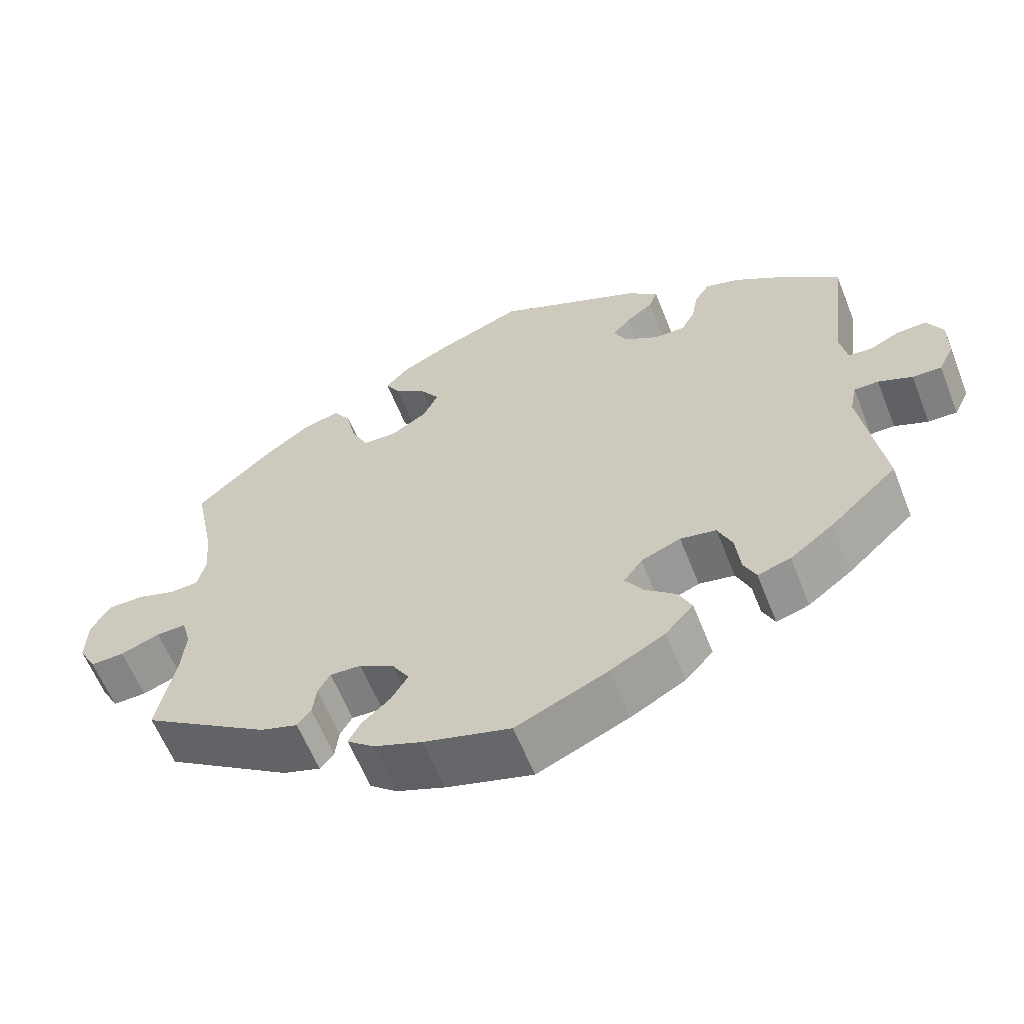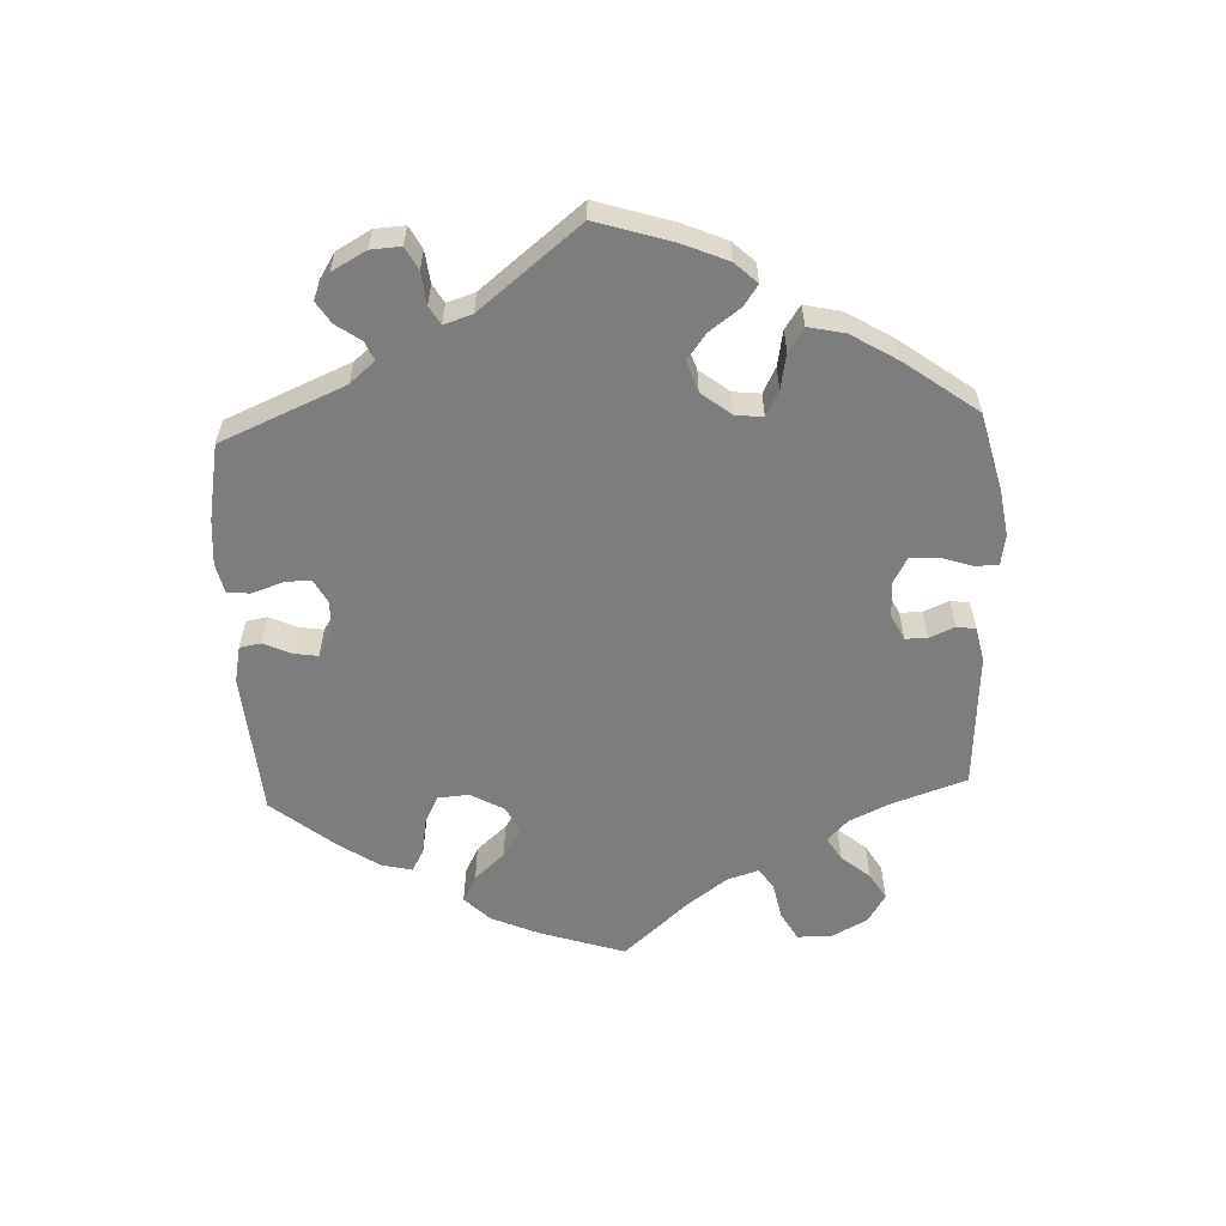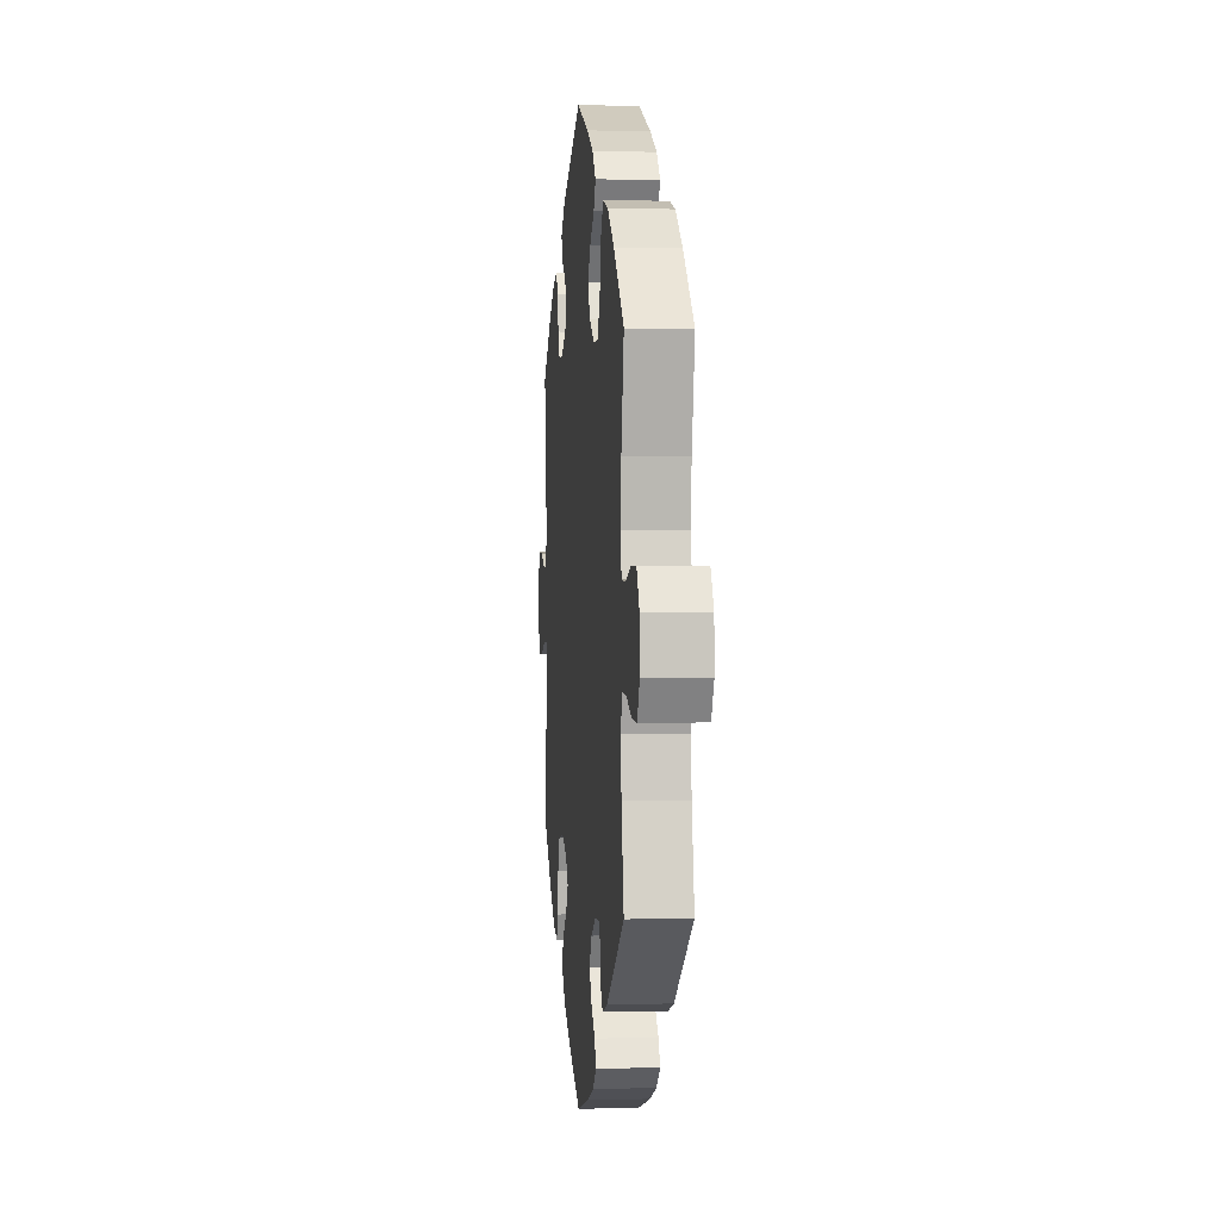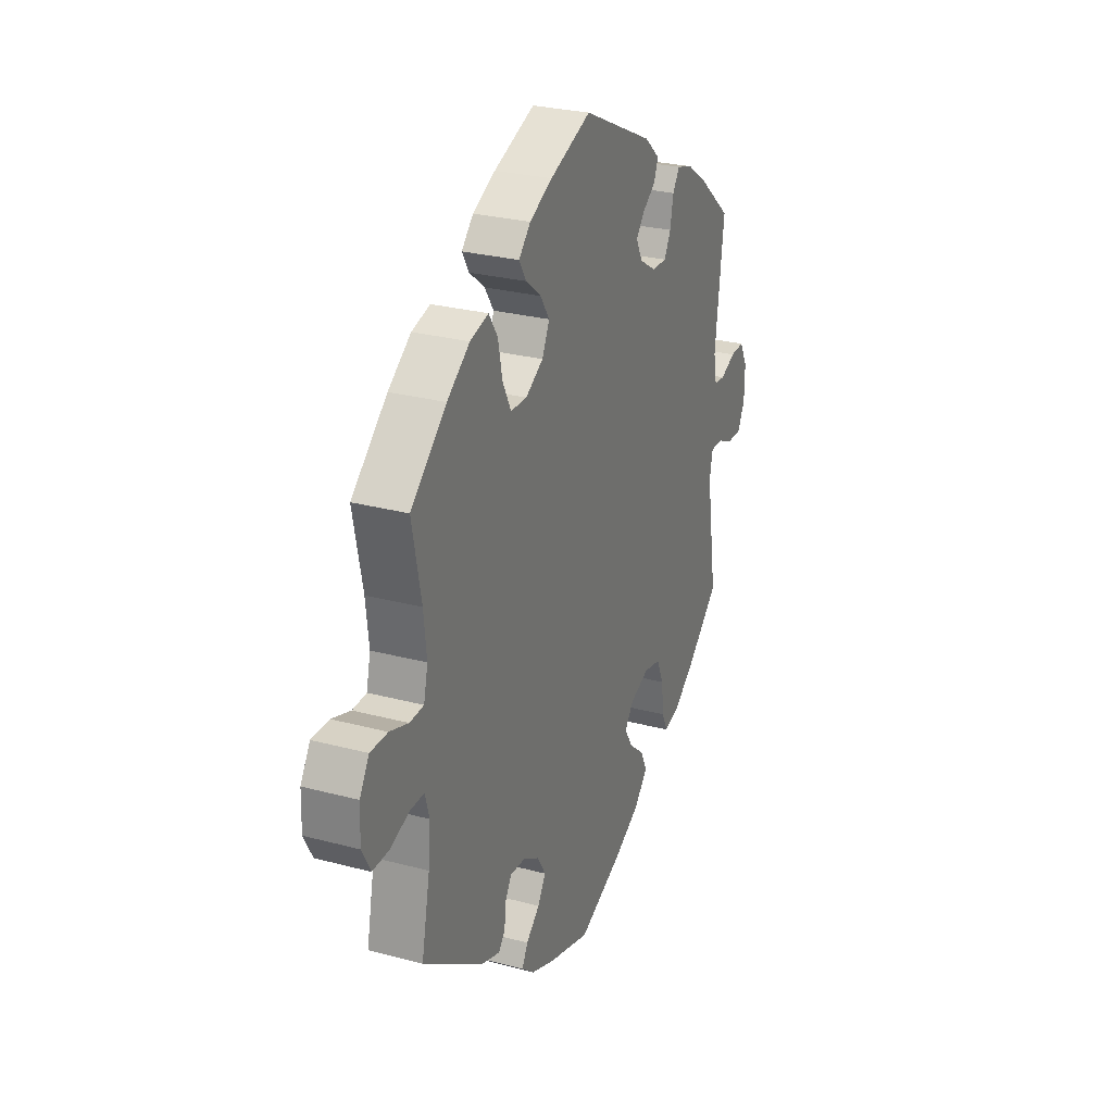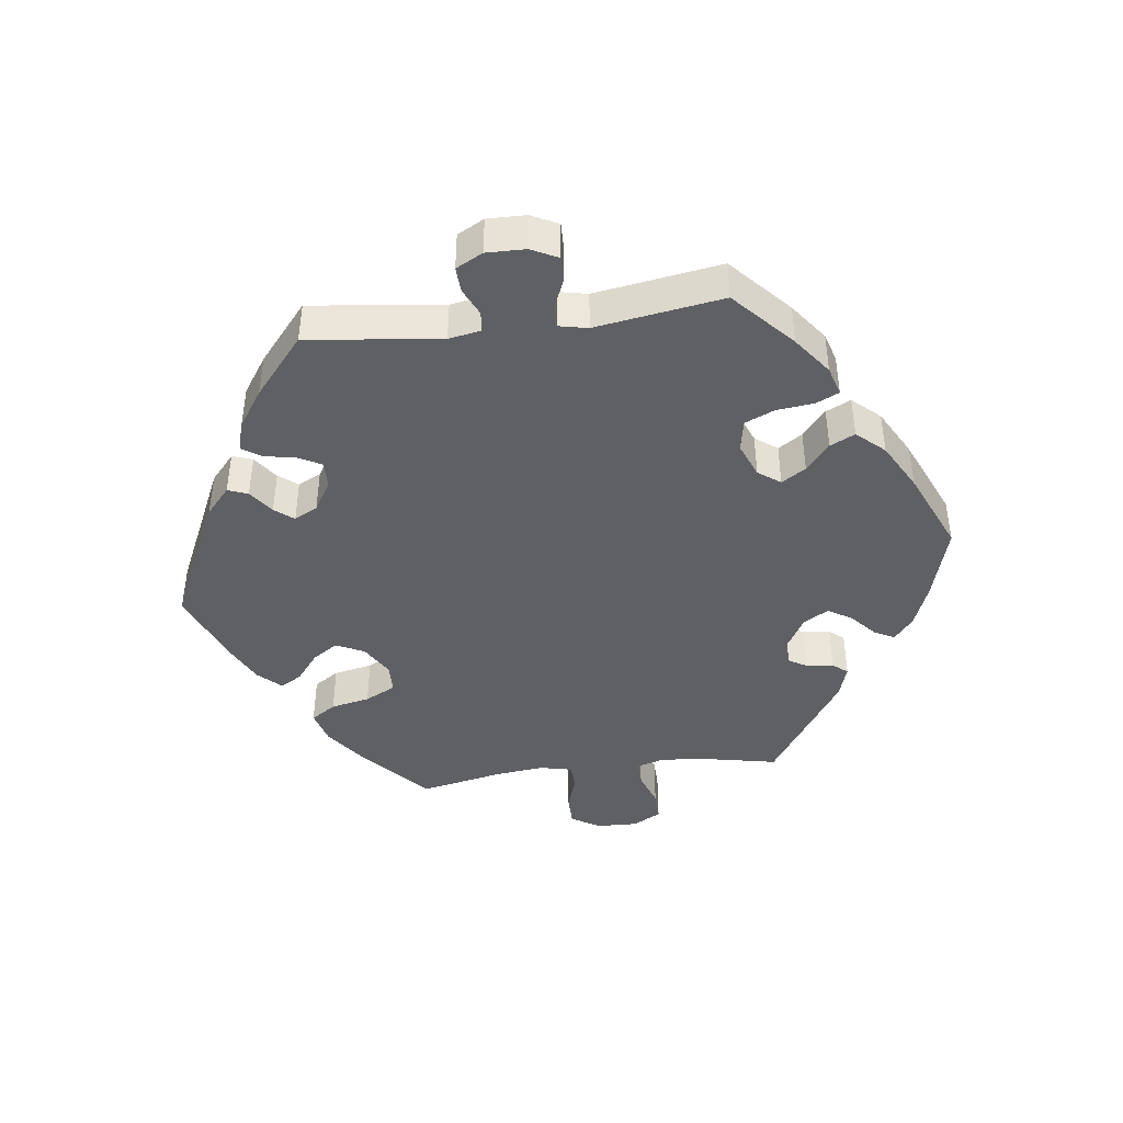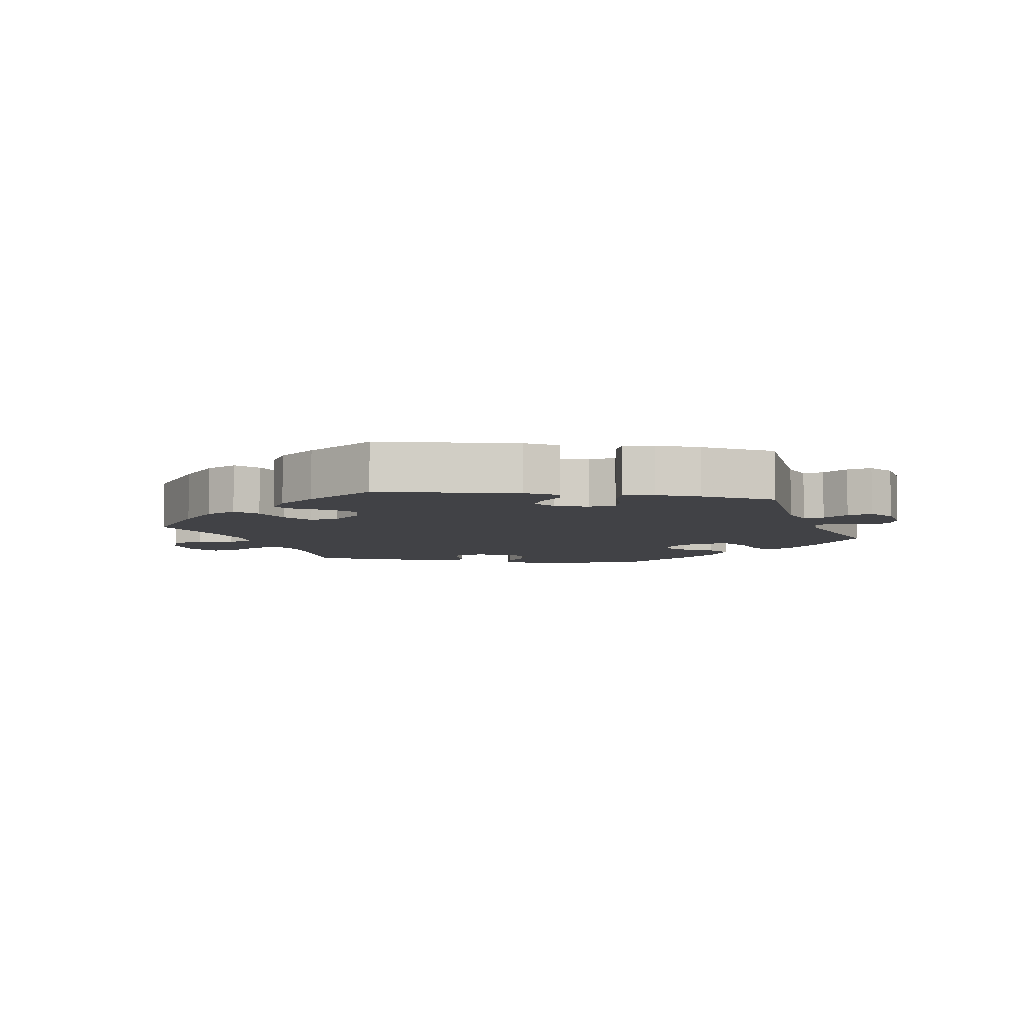
<metadata>
{"format":"obj","ext":"obj","renderer":"f3d","projection":"perspective","resolution":1024,"background":"white","views":[{"elev":-60.8,"azim":21.6,"up":"+Z"},{"elev":-59.1,"azim":122.5,"up":"+Y"},{"elev":1.7,"azim":-95.7,"up":"+Z"},{"elev":27.2,"azim":-67.5,"up":"+Z"},{"elev":-42.9,"azim":97.3,"up":"+Y"},{"elev":-6.6,"azim":21.2,"up":"+Y"}]}
</metadata>
<code>
v -0.113 0.07 -0.545
v -0.177 0.07 -0.52
v -0.212 0.07 -0.491
v -0.196 0.07 -0.461
v -0.159 0.07 -0.428
v -0.137 0.07 -0.392
v -0.16 0.07 -0.354
v -0.205 0.07 -0.328
v -0.246 0.07 -0.326
v -0.262 0.07 -0.354
v -0.267 0.07 -0.395
v -0.285 0.07 -0.417
v -0.334 0.07 -0.401
v -0.501 0.07 -0.289
v -0.478 0.07 -0.175
v -0.472 0.07 -0.109
v -0.484 0.07 -0.067
v -0.523 0.07 -0.068
v -0.575 0.07 -0.087
v -0.62 0.07 -0.088
v -0.643 0.07 -0.045
v -0.641 0.07 0.016
v -0.615 0.07 0.059
v -0.568 0.07 0.059
v -0.517 0.07 0.042
v -0.479 0.07 0.044
v -0.468 0.07 0.092
v -0.476 0.07 0.165
v -0.501 0.07 0.289
v -0.404 0.07 0.377
v -0.342 0.07 0.423
v -0.292 0.07 0.437
v -0.268 0.07 0.4
v -0.256 0.07 0.342
v -0.233 0.07 0.296
v -0.189 0.07 0.295
v -0.141 0.07 0.324
v -0.121 0.07 0.366
v -0.146 0.07 0.404
v -0.188 0.07 0.437
v -0.207 0.07 0.469
v -0.175 0.07 0.503
v -0.113 0.07 0.534
v -0.001 0.07 0.578
v 0.192 0.07 0.488
v 0.233 0.07 0.452
v 0.222 0.07 0.422
v 0.185 0.07 0.395
v 0.163 0.07 0.367
v 0.181 0.07 0.332
v 0.225 0.07 0.305
v 0.266 0.07 0.304
v 0.284 0.07 0.338
v 0.293 0.07 0.385
v 0.312 0.07 0.414
v 0.356 0.07 0.401
v 0.412 0.07 0.363
v 0.5 0.07 0.289
v 0.476 0.07 0.091
v 0.485 0.07 0.043
v 0.515 0.07 0.04
v 0.556 0.07 0.059
v 0.594 0.07 0.061
v 0.615 0.07 0.021
v 0.614 0.07 -0.037
v 0.594 0.07 -0.077
v 0.556 0.07 -0.076
v 0.512 0.07 -0.057
v 0.48 0.07 -0.057
v 0.471 0.07 -0.1
v 0.5 0.07 -0.289
v 0.412 0.07 -0.37
v 0.355 0.07 -0.413
v 0.312 0.07 -0.426
v 0.296 0.07 -0.392
v 0.29 0.07 -0.336
v 0.271 0.07 -0.292
v 0.224 0.07 -0.283
v 0.172 0.07 -0.304
v 0.148 0.07 -0.337
v 0.171 0.07 -0.373
v 0.212 0.07 -0.408
v 0.23 0.07 -0.445
v 0.193 0.07 -0.486
v 0.122 0.07 -0.525
v 0.001 0.07 -0.578
v -0.113 0 -0.545
v -0.177 0 -0.52
v -0.212 0 -0.491
v -0.196 0 -0.461
v -0.159 0 -0.428
v -0.137 0 -0.392
v -0.16 0 -0.354
v -0.205 0 -0.328
v -0.246 0 -0.326
v -0.262 0 -0.354
v -0.267 0 -0.395
v -0.285 0 -0.417
v -0.334 0 -0.401
v -0.501 0 -0.289
v -0.478 0 -0.175
v -0.472 0 -0.109
v -0.484 0 -0.067
v -0.523 0 -0.068
v -0.575 0 -0.087
v -0.62 0 -0.088
v -0.643 0 -0.045
v -0.641 0 0.016
v -0.615 0 0.059
v -0.568 0 0.059
v -0.517 0 0.042
v -0.479 0 0.044
v -0.468 0 0.092
v -0.476 0 0.165
v -0.501 0 0.289
v -0.404 0 0.377
v -0.342 0 0.423
v -0.292 0 0.437
v -0.268 0 0.4
v -0.256 0 0.342
v -0.233 0 0.296
v -0.189 0 0.295
v -0.141 0 0.324
v -0.121 0 0.366
v -0.146 0 0.404
v -0.188 0 0.437
v -0.207 0 0.469
v -0.175 0 0.503
v -0.113 0 0.534
v -0.001 0 0.578
v 0.192 0 0.488
v 0.233 0 0.452
v 0.222 0 0.422
v 0.185 0 0.395
v 0.163 0 0.367
v 0.181 0 0.332
v 0.225 0 0.305
v 0.266 0 0.304
v 0.284 0 0.338
v 0.293 0 0.385
v 0.312 0 0.414
v 0.356 0 0.401
v 0.412 0 0.363
v 0.5 0 0.289
v 0.476 0 0.091
v 0.485 0 0.043
v 0.515 0 0.04
v 0.556 0 0.059
v 0.594 0 0.061
v 0.615 0 0.021
v 0.614 0 -0.037
v 0.594 0 -0.077
v 0.556 0 -0.076
v 0.512 0 -0.057
v 0.48 0 -0.057
v 0.471 0 -0.1
v 0.5 0 -0.289
v 0.412 0 -0.37
v 0.355 0 -0.413
v 0.312 0 -0.426
v 0.296 0 -0.392
v 0.29 0 -0.336
v 0.271 0 -0.292
v 0.224 0 -0.283
v 0.172 0 -0.304
v 0.148 0 -0.337
v 0.171 0 -0.373
v 0.212 0 -0.408
v 0.23 0 -0.445
v 0.193 0 -0.486
v 0.122 0 -0.525
v 0.001 0 -0.578
f 81 82 83 84
f 80 81 84 85
f 73 74 75 76
f 73 76 77
f 70 71 72 73
f 69 70 73 77
f 65 66 67 68
f 65 68 69
f 64 65 69
f 61 62 63 64
f 60 61 64 69
f 59 60 69 77
f 53 54 55 56
f 52 53 56 57
f 45 46 47 48
f 45 48 49
f 44 45 49
f 43 44 49 50
f 39 40 41 42
f 38 39 42 43
f 31 32 33 34
f 31 34 35
f 28 29 30 31
f 27 28 31 35
f 26 27 35 36
f 22 23 24 25
f 22 25 26
f 21 22 26
f 18 19 20 21
f 17 18 21 26
f 16 17 26 36
f 12 13 14 15
f 10 11 12 15
f 9 10 15 16
f 8 9 16 36
f 2 3 4 5
f 2 5 6
f 1 2 6
f 80 85 86 1
f 58 59 77 78
f 52 57 58 78
f 51 52 78 79
f 50 51 79 80
f 38 43 50 80
f 7 8 36 37
f 6 7 37 38
f 1 6 38 80
f 170 169 168 167
f 171 170 167 166
f 162 161 160 159
f 163 162 159
f 159 158 157 156
f 163 159 156 155
f 154 153 152 151
f 155 154 151
f 155 151 150
f 150 149 148 147
f 155 150 147 146
f 163 155 146 145
f 142 141 140 139
f 143 142 139 138
f 134 133 132 131
f 135 134 131
f 135 131 130
f 136 135 130 129
f 128 127 126 125
f 129 128 125 124
f 120 119 118 117
f 121 120 117
f 117 116 115 114
f 121 117 114 113
f 122 121 113 112
f 111 110 109 108
f 112 111 108
f 112 108 107
f 107 106 105 104
f 112 107 104 103
f 122 112 103 102
f 101 100 99 98
f 101 98 97 96
f 102 101 96 95
f 122 102 95 94
f 91 90 89 88
f 92 91 88
f 92 88 87
f 87 172 171 166
f 164 163 145 144
f 164 144 143 138
f 165 164 138 137
f 166 165 137 136
f 166 136 129 124
f 123 122 94 93
f 124 123 93 92
f 166 124 92 87
f 1 87 88 2
f 2 88 89 3
f 3 89 90 4
f 4 90 91 5
f 5 91 92 6
f 6 92 93 7
f 7 93 94 8
f 8 94 95 9
f 9 95 96 10
f 10 96 97 11
f 11 97 98 12
f 12 98 99 13
f 13 99 100 14
f 14 100 101 15
f 15 101 102 16
f 16 102 103 17
f 17 103 104 18
f 18 104 105 19
f 19 105 106 20
f 20 106 107 21
f 21 107 108 22
f 22 108 109 23
f 23 109 110 24
f 24 110 111 25
f 25 111 112 26
f 26 112 113 27
f 27 113 114 28
f 28 114 115 29
f 29 115 116 30
f 30 116 117 31
f 31 117 118 32
f 32 118 119 33
f 33 119 120 34
f 34 120 121 35
f 35 121 122 36
f 36 122 123 37
f 37 123 124 38
f 38 124 125 39
f 39 125 126 40
f 40 126 127 41
f 41 127 128 42
f 42 128 129 43
f 43 129 130 44
f 44 130 131 45
f 45 131 132 46
f 46 132 133 47
f 47 133 134 48
f 48 134 135 49
f 49 135 136 50
f 50 136 137 51
f 51 137 138 52
f 52 138 139 53
f 53 139 140 54
f 54 140 141 55
f 55 141 142 56
f 56 142 143 57
f 57 143 144 58
f 58 144 145 59
f 59 145 146 60
f 60 146 147 61
f 61 147 148 62
f 62 148 149 63
f 63 149 150 64
f 64 150 151 65
f 65 151 152 66
f 66 152 153 67
f 67 153 154 68
f 68 154 155 69
f 69 155 156 70
f 70 156 157 71
f 71 157 158 72
f 72 158 159 73
f 73 159 160 74
f 74 160 161 75
f 75 161 162 76
f 76 162 163 77
f 77 163 164 78
f 78 164 165 79
f 79 165 166 80
f 80 166 167 81
f 81 167 168 82
f 82 168 169 83
f 83 169 170 84
f 84 170 171 85
f 85 171 172 86
f 86 172 87 1

</code>
